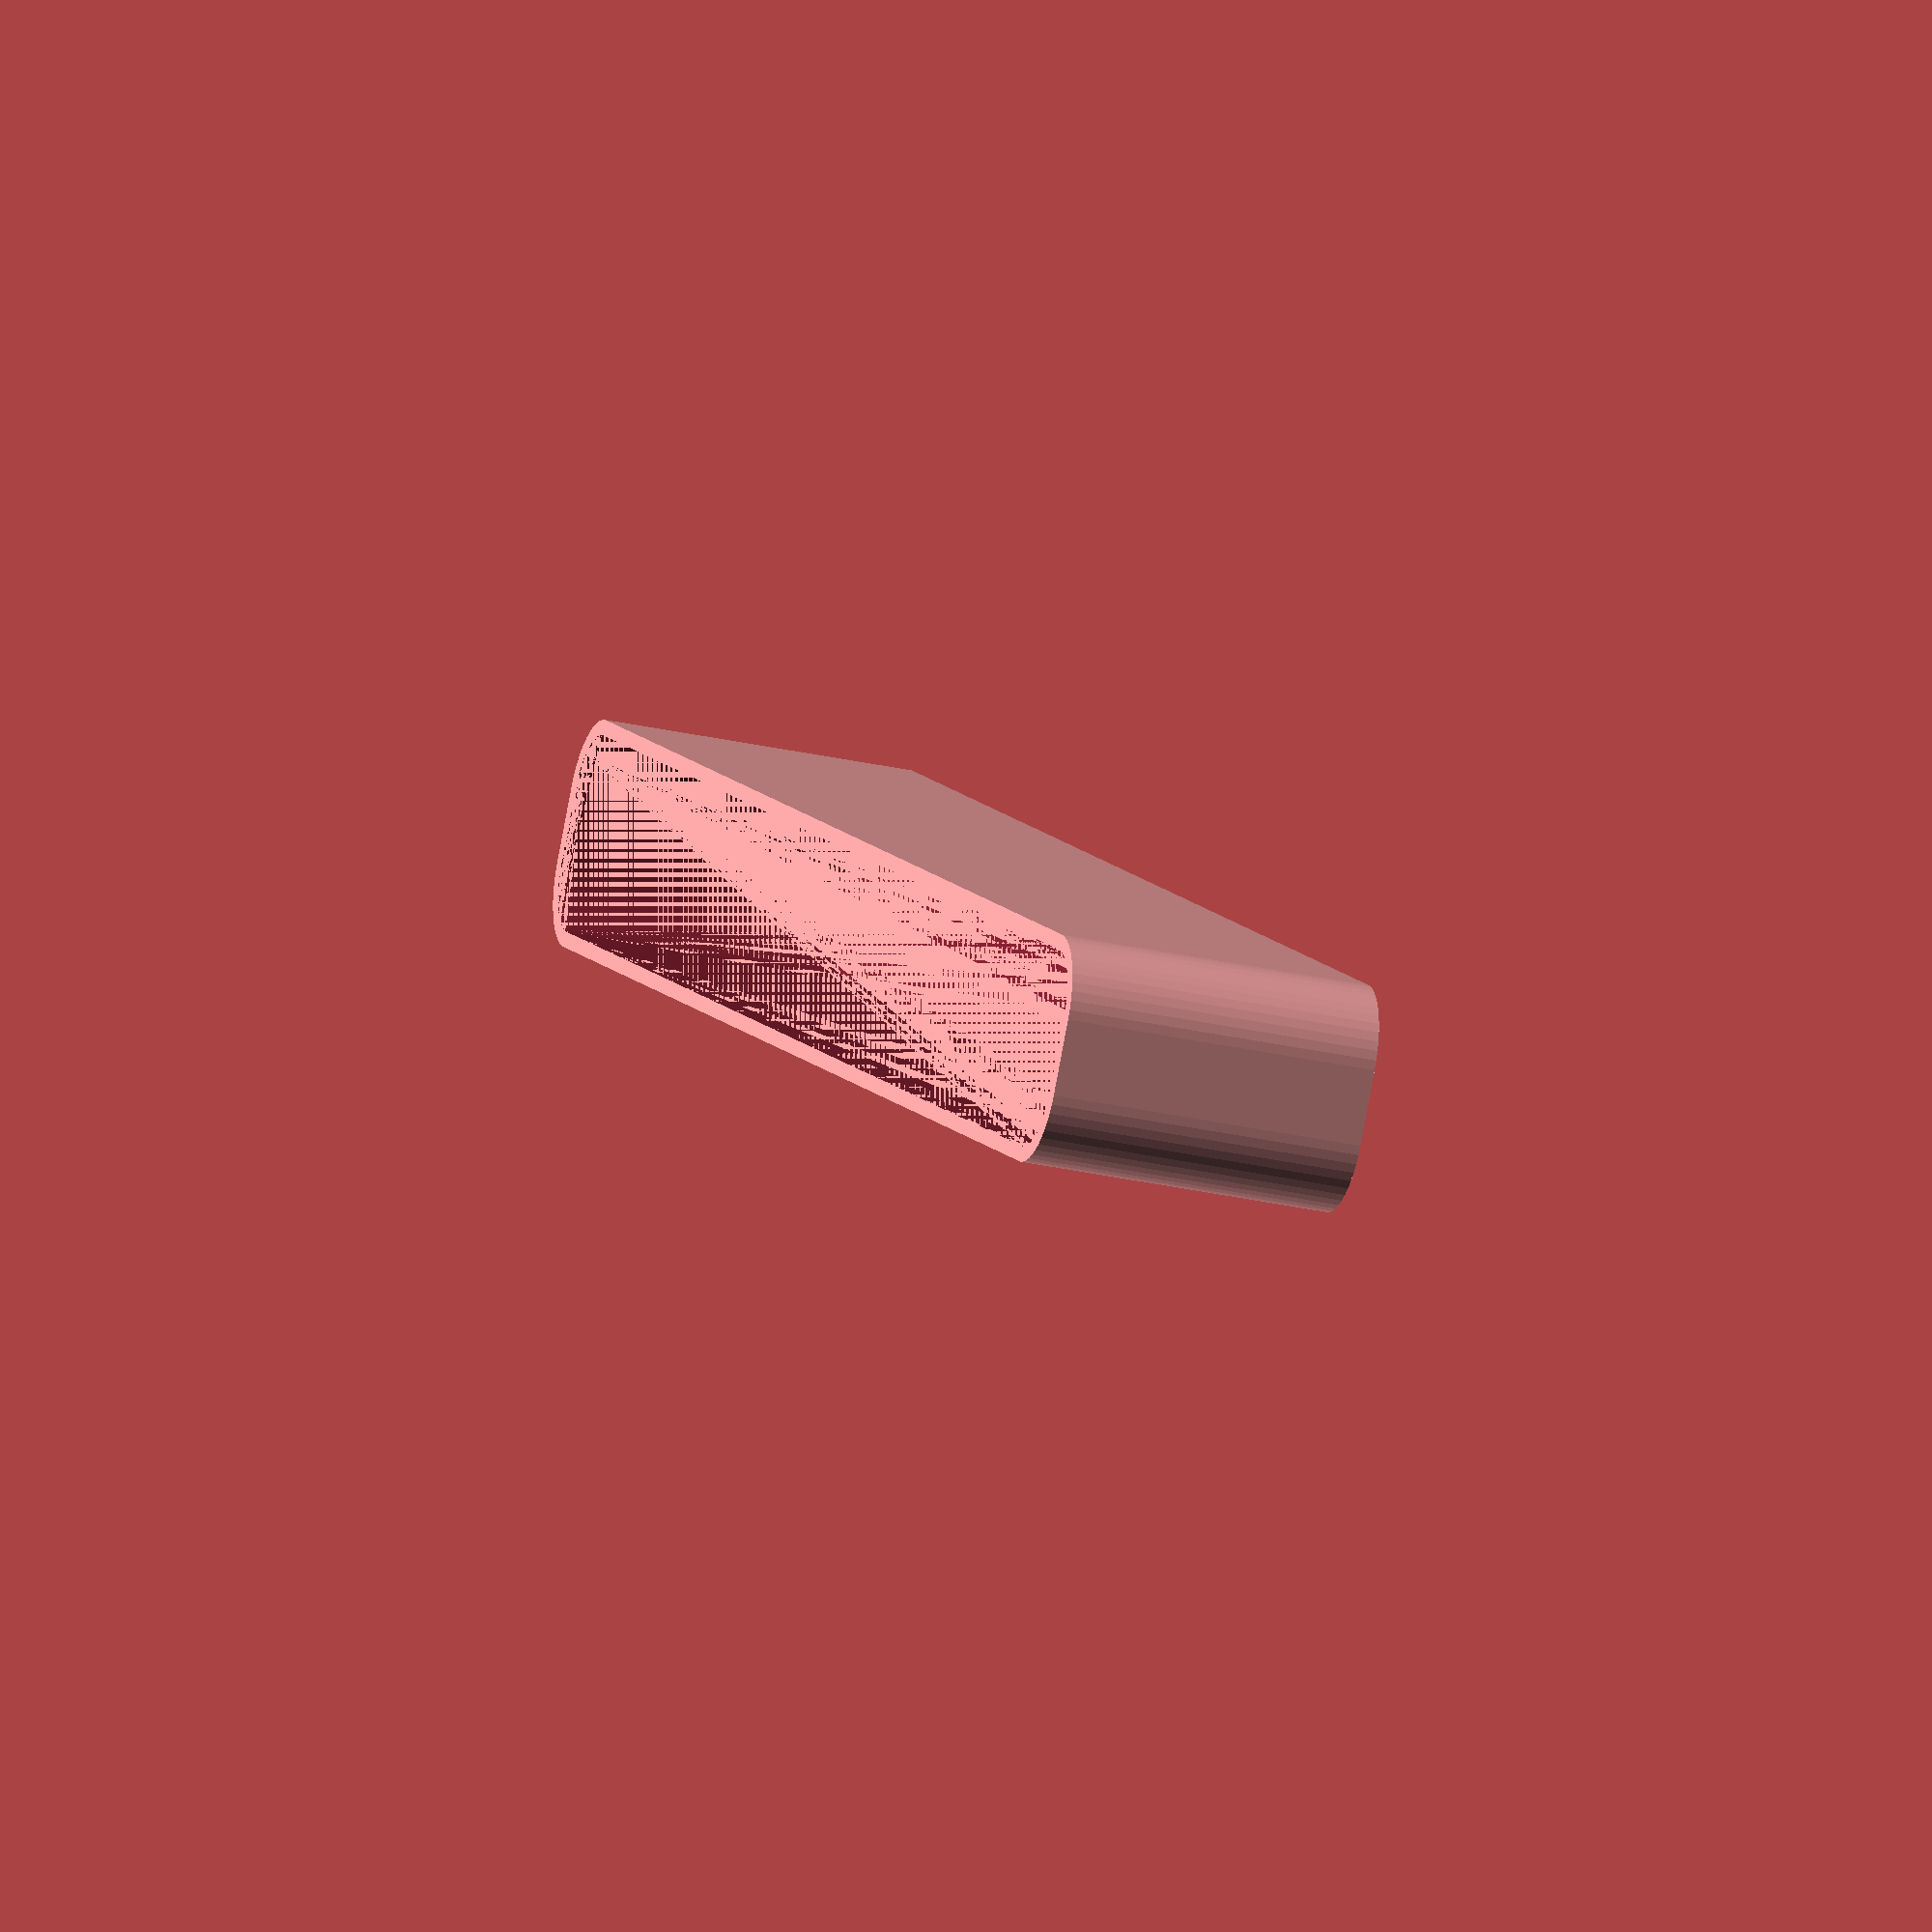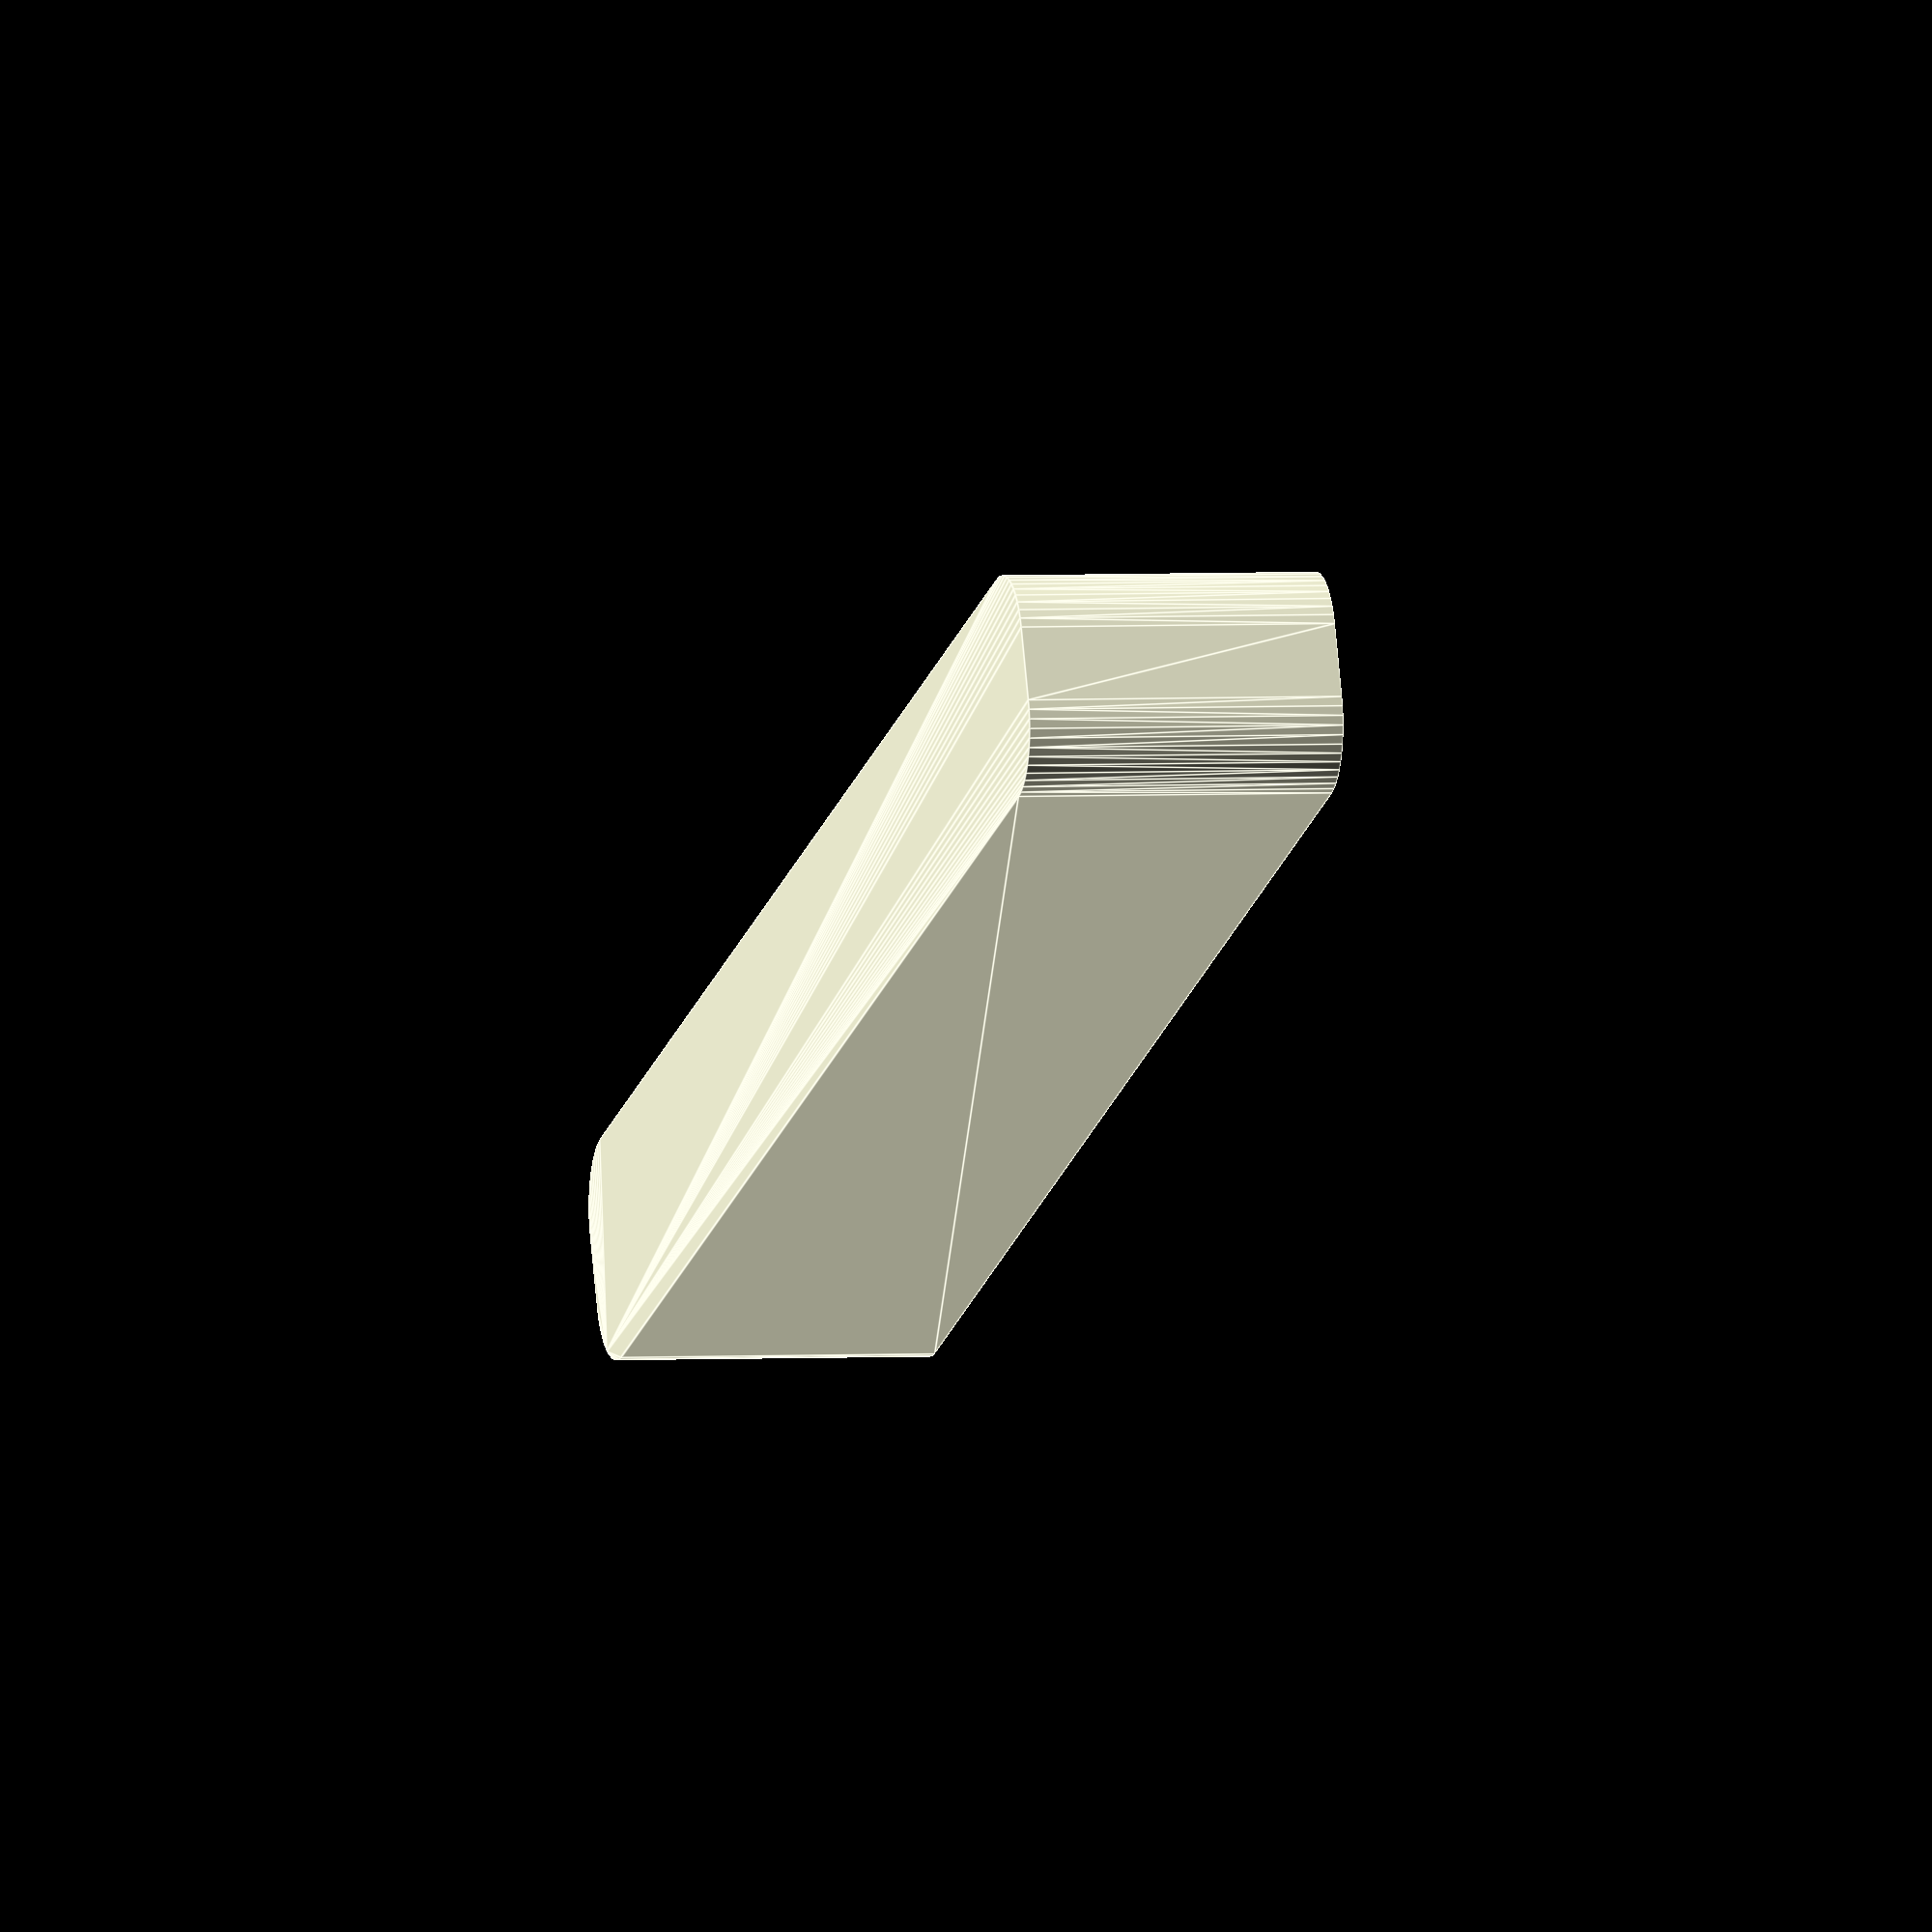
<openscad>
$fn = 50;


difference() {
	union() {
		hull() {
			translate(v = [-55.0000000000, 2.5000000000, 0]) {
				cylinder(h = 21, r = 5);
			}
			translate(v = [55.0000000000, 2.5000000000, 0]) {
				cylinder(h = 21, r = 5);
			}
			translate(v = [-55.0000000000, -2.5000000000, 0]) {
				cylinder(h = 21, r = 5);
			}
			translate(v = [55.0000000000, -2.5000000000, 0]) {
				cylinder(h = 21, r = 5);
			}
		}
	}
	union() {
		translate(v = [0, 0, 2]) {
			hull() {
				translate(v = [-55.0000000000, 2.5000000000, 0]) {
					cylinder(h = 19, r = 4);
				}
				translate(v = [55.0000000000, 2.5000000000, 0]) {
					cylinder(h = 19, r = 4);
				}
				translate(v = [-55.0000000000, -2.5000000000, 0]) {
					cylinder(h = 19, r = 4);
				}
				translate(v = [55.0000000000, -2.5000000000, 0]) {
					cylinder(h = 19, r = 4);
				}
			}
		}
	}
}
</openscad>
<views>
elev=28.6 azim=214.6 roll=71.0 proj=o view=wireframe
elev=357.5 azim=21.6 roll=255.5 proj=o view=edges
</views>
